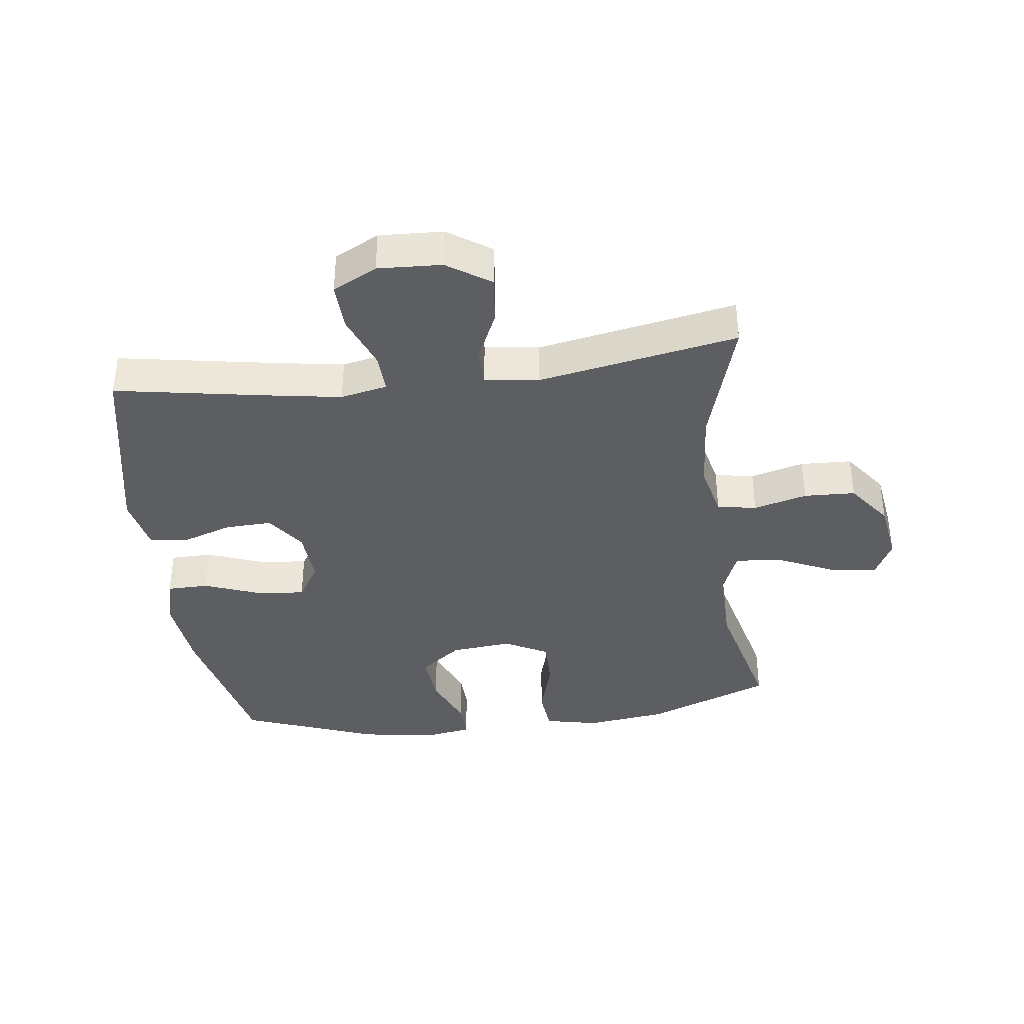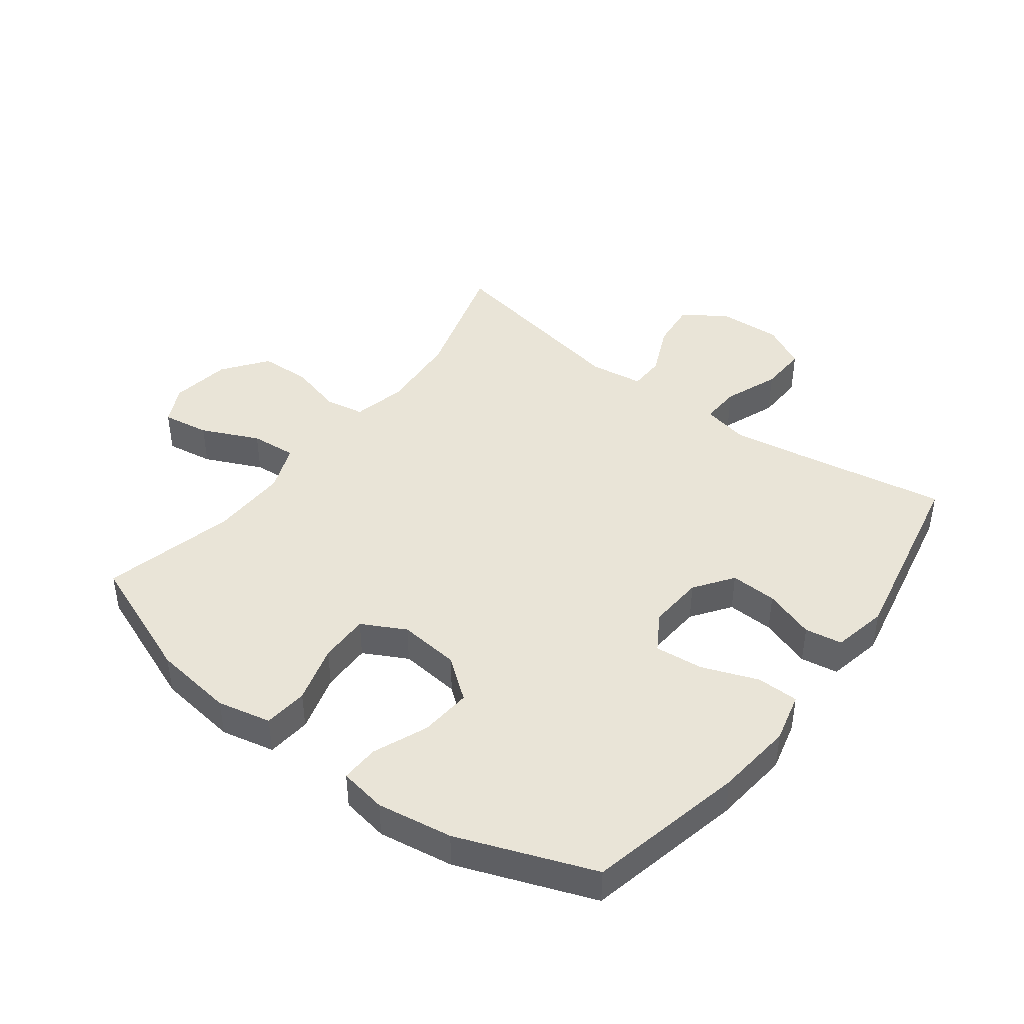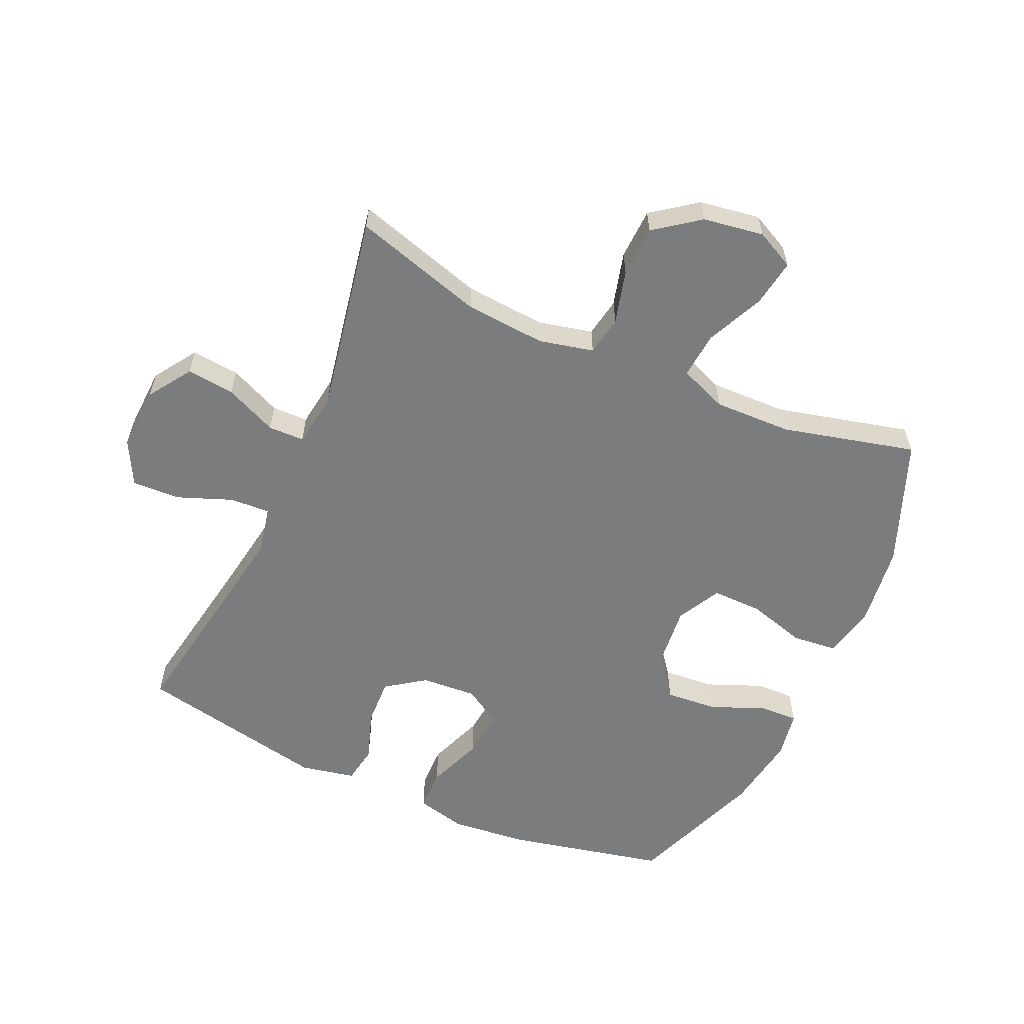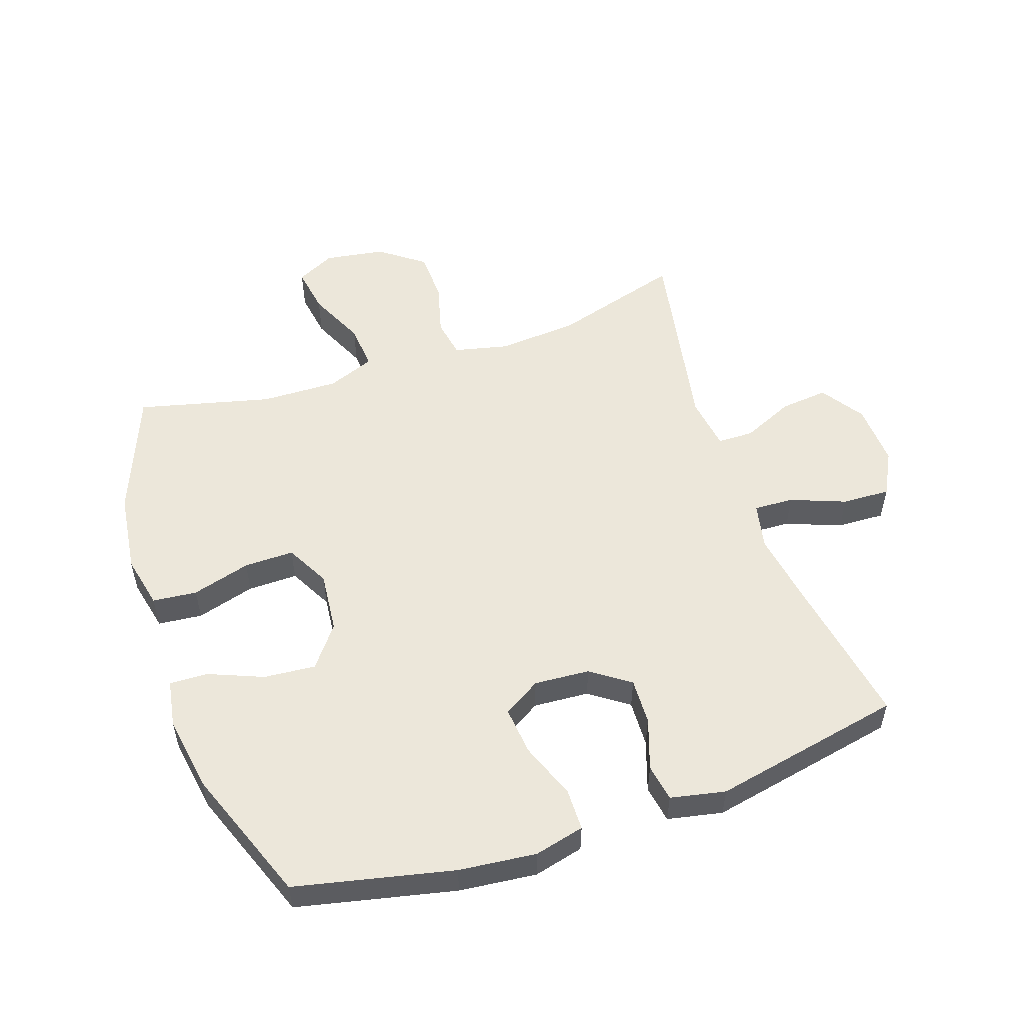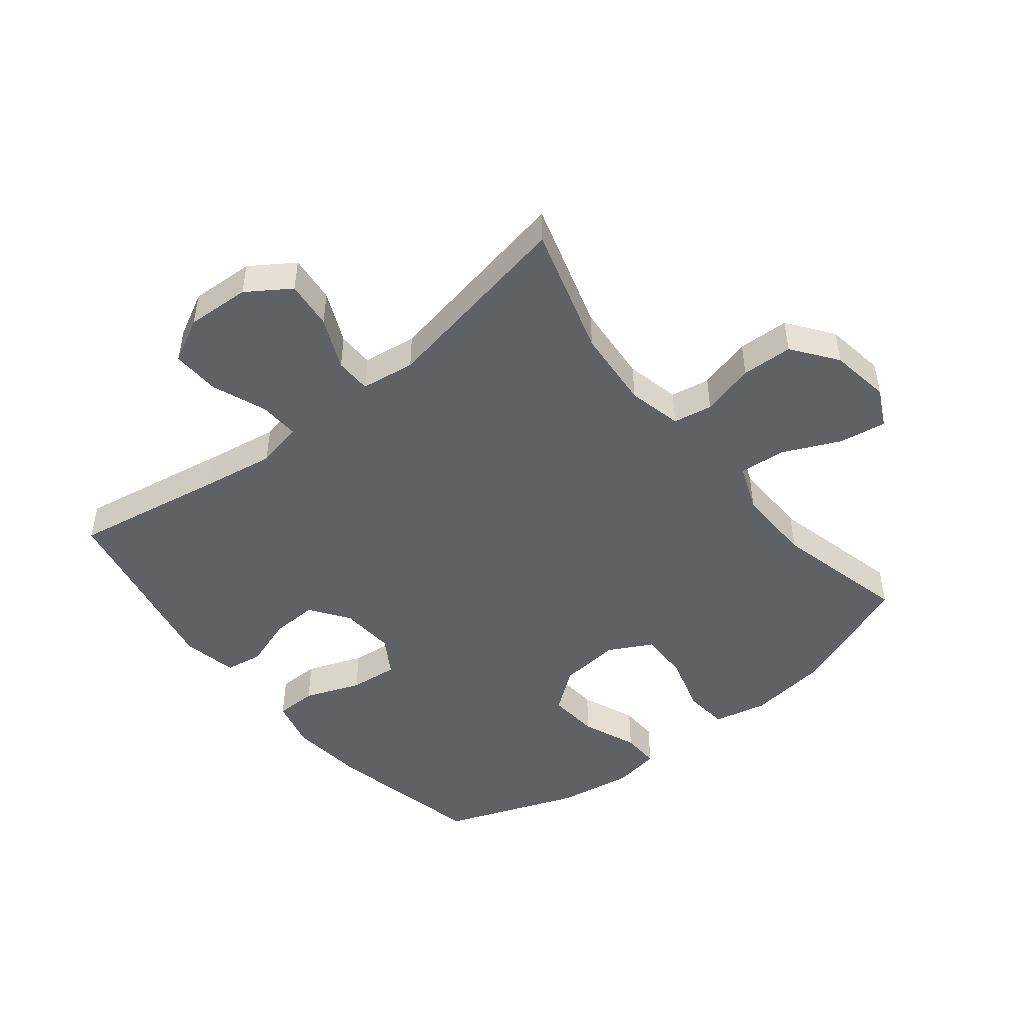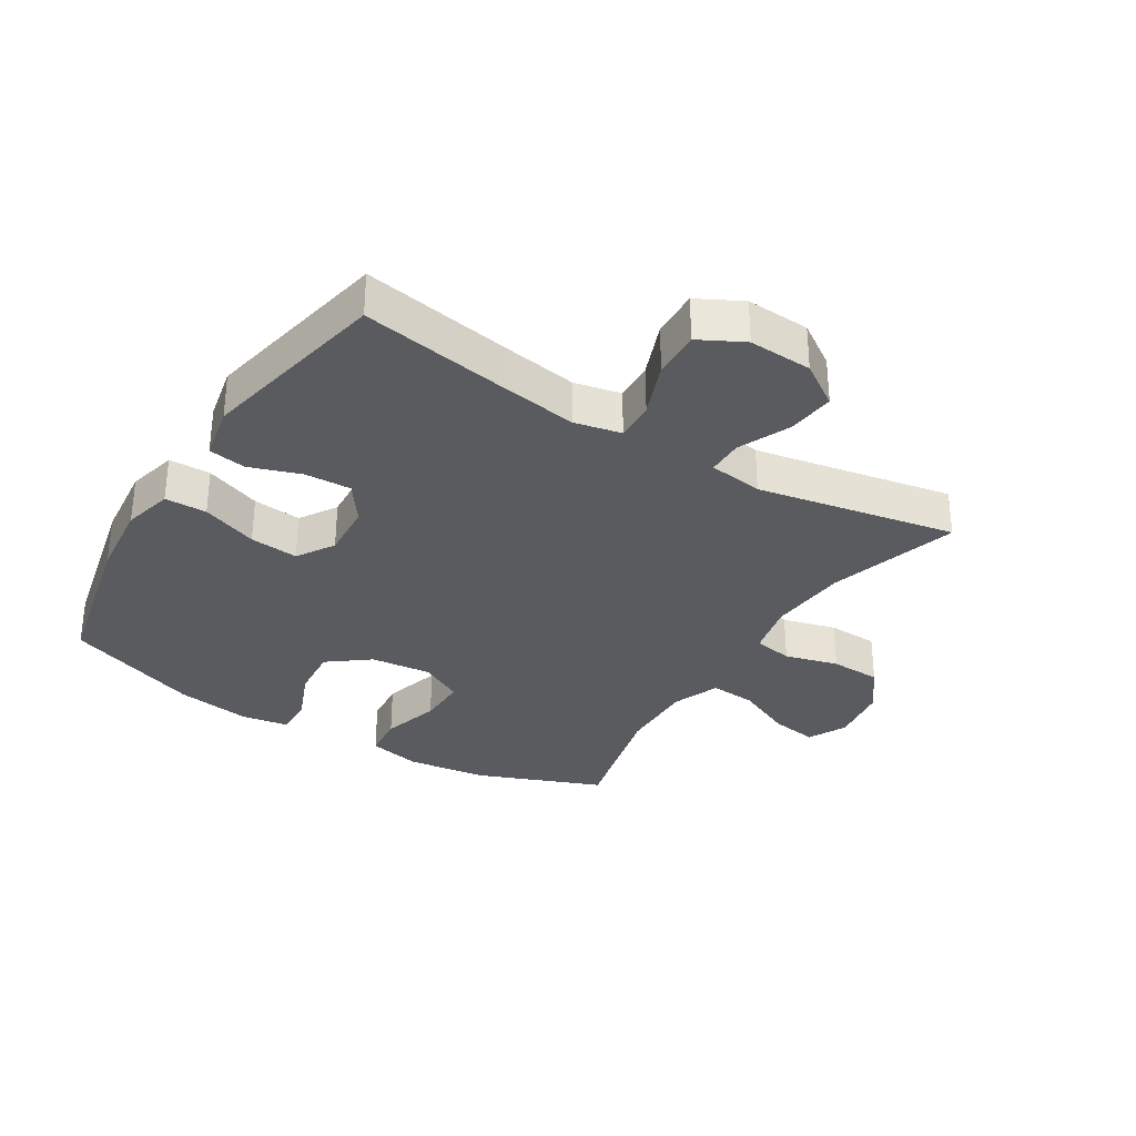
<metadata>
{"format":"obj","ext":"obj","renderer":"f3d","projection":"perspective","resolution":1024,"background":"white","views":[{"elev":-37.7,"azim":97.2,"up":"+Y"},{"elev":43.3,"azim":-52.9,"up":"+Y"},{"elev":-58.7,"azim":155.8,"up":"+Y"},{"elev":53.4,"azim":-18.8,"up":"+Y"},{"elev":-47.7,"azim":128.6,"up":"+Y"},{"elev":-32.0,"azim":58.2,"up":"+Y"}]}
</metadata>
<code>
v 0.5 0.07 -0.5
v 0.291 0.07 -0.438
v 0.162 0.07 -0.428
v 0.075 0.07 -0.448
v 0.064 0.07 -0.511
v 0.087 0.07 -0.597
v 0.084 0.07 -0.679
v 0.013 0.07 -0.732
v -0.084 0.07 -0.747
v -0.146 0.07 -0.716
v -0.134 0.07 -0.64
v -0.092 0.07 -0.548
v -0.086 0.07 -0.474
v -0.162 0.07 -0.444
v -0.286 0.07 -0.447
v -0.5 0.07 -0.5
v -0.579 0.07 -0.299
v -0.596 0.07 -0.169
v -0.577 0.07 -0.083
v -0.506 0.07 -0.076
v -0.412 0.07 -0.103
v -0.332 0.07 -0.104
v -0.295 0.07 -0.034
v -0.305 0.07 0.064
v -0.356 0.07 0.13
v -0.439 0.07 0.123
v -0.527 0.07 0.087
v -0.588 0.07 0.085
v -0.601 0.07 0.161
v -0.582 0.07 0.282
v -0.5 0.07 0.5
v -0.247 0.07 0.556
v -0.123 0.07 0.569
v -0.043 0.07 0.549
v -0.042 0.07 0.482
v -0.076 0.07 0.392
v -0.084 0.07 0.314
v -0.024 0.07 0.277
v 0.065 0.07 0.283
v 0.127 0.07 0.327
v 0.124 0.07 0.402
v 0.096 0.07 0.484
v 0.106 0.07 0.544
v 0.194 0.07 0.562
v 0.5 0.07 0.5
v 0.458 0.07 0.257
v 0.439 0.07 0.139
v 0.455 0.07 0.064
v 0.519 0.07 0.067
v 0.607 0.07 0.101
v 0.684 0.07 0.104
v 0.721 0.07 0.033
v 0.716 0.07 -0.069
v 0.67 0.07 -0.138
v 0.593 0.07 -0.13
v 0.51 0.07 -0.093
v 0.452 0.07 -0.094
v 0.44 0.07 -0.181
v 0.5 0 -0.5
v 0.291 0 -0.438
v 0.162 0 -0.428
v 0.075 0 -0.448
v 0.064 0 -0.511
v 0.087 0 -0.597
v 0.084 0 -0.679
v 0.013 0 -0.732
v -0.084 0 -0.747
v -0.146 0 -0.716
v -0.134 0 -0.64
v -0.092 0 -0.548
v -0.086 0 -0.474
v -0.162 0 -0.444
v -0.286 0 -0.447
v -0.5 0 -0.5
v -0.579 0 -0.299
v -0.596 0 -0.169
v -0.577 0 -0.083
v -0.506 0 -0.076
v -0.412 0 -0.103
v -0.332 0 -0.104
v -0.295 0 -0.034
v -0.305 0 0.064
v -0.356 0 0.13
v -0.439 0 0.123
v -0.527 0 0.087
v -0.588 0 0.085
v -0.601 0 0.161
v -0.582 0 0.282
v -0.5 0 0.5
v -0.247 0 0.556
v -0.123 0 0.569
v -0.043 0 0.549
v -0.042 0 0.482
v -0.076 0 0.392
v -0.084 0 0.314
v -0.024 0 0.277
v 0.065 0 0.283
v 0.127 0 0.327
v 0.124 0 0.402
v 0.096 0 0.484
v 0.106 0 0.544
v 0.194 0 0.562
v 0.5 0 0.5
v 0.458 0 0.257
v 0.439 0 0.139
v 0.455 0 0.064
v 0.519 0 0.067
v 0.607 0 0.101
v 0.684 0 0.104
v 0.721 0 0.033
v 0.716 0 -0.069
v 0.67 0 -0.138
v 0.593 0 -0.13
v 0.51 0 -0.093
v 0.452 0 -0.094
v 0.44 0 -0.181
f 54 55 56
f 53 54 56
f 52 53 56
f 51 52 56
f 50 51 56
f 49 50 56
f 48 49 56 57
f 47 48 57 58
f 44 45 46
f 43 44 46
f 42 43 46
f 41 42 46
f 40 41 46 47
f 39 40 47 58
f 34 35 36
f 33 34 36
f 32 33 36
f 31 32 36
f 30 31 36
f 29 30 36
f 28 29 36
f 27 28 36
f 26 27 36
f 25 26 36 37
f 24 25 37 38
f 19 20 21
f 18 19 21
f 17 18 21
f 16 17 21
f 15 16 21
f 14 15 21 22
f 13 14 22 23
f 10 11 12
f 9 10 12
f 8 9 12
f 7 8 12
f 6 7 12
f 5 6 12
f 4 5 12 13
f 38 39 58
f 24 38 58
f 23 24 58
f 13 23 58
f 4 13 58
f 3 4 58
f 58 1 2
f 2 3 58
f 114 113 112
f 114 112 111
f 114 111 110
f 114 110 109
f 114 109 108
f 114 108 107
f 115 114 107 106
f 116 115 106 105
f 104 103 102
f 104 102 101
f 104 101 100
f 104 100 99
f 105 104 99 98
f 116 105 98 97
f 94 93 92
f 94 92 91
f 94 91 90
f 94 90 89
f 94 89 88
f 94 88 87
f 94 87 86
f 94 86 85
f 94 85 84
f 95 94 84 83
f 96 95 83 82
f 79 78 77
f 79 77 76
f 79 76 75
f 79 75 74
f 79 74 73
f 80 79 73 72
f 81 80 72 71
f 70 69 68
f 70 68 67
f 70 67 66
f 70 66 65
f 70 65 64
f 70 64 63
f 71 70 63 62
f 116 97 96
f 116 96 82
f 116 82 81
f 116 81 71
f 116 71 62
f 116 62 61
f 60 59 116
f 116 61 60
f 1 59 60 2
f 2 60 61 3
f 3 61 62 4
f 4 62 63 5
f 5 63 64 6
f 6 64 65 7
f 7 65 66 8
f 8 66 67 9
f 9 67 68 10
f 10 68 69 11
f 11 69 70 12
f 12 70 71 13
f 13 71 72 14
f 14 72 73 15
f 15 73 74 16
f 16 74 75 17
f 17 75 76 18
f 18 76 77 19
f 19 77 78 20
f 20 78 79 21
f 21 79 80 22
f 22 80 81 23
f 23 81 82 24
f 24 82 83 25
f 25 83 84 26
f 26 84 85 27
f 27 85 86 28
f 28 86 87 29
f 29 87 88 30
f 30 88 89 31
f 31 89 90 32
f 32 90 91 33
f 33 91 92 34
f 34 92 93 35
f 35 93 94 36
f 36 94 95 37
f 37 95 96 38
f 38 96 97 39
f 39 97 98 40
f 40 98 99 41
f 41 99 100 42
f 42 100 101 43
f 43 101 102 44
f 44 102 103 45
f 45 103 104 46
f 46 104 105 47
f 47 105 106 48
f 48 106 107 49
f 49 107 108 50
f 50 108 109 51
f 51 109 110 52
f 52 110 111 53
f 53 111 112 54
f 54 112 113 55
f 55 113 114 56
f 56 114 115 57
f 57 115 116 58
f 58 116 59 1

</code>
